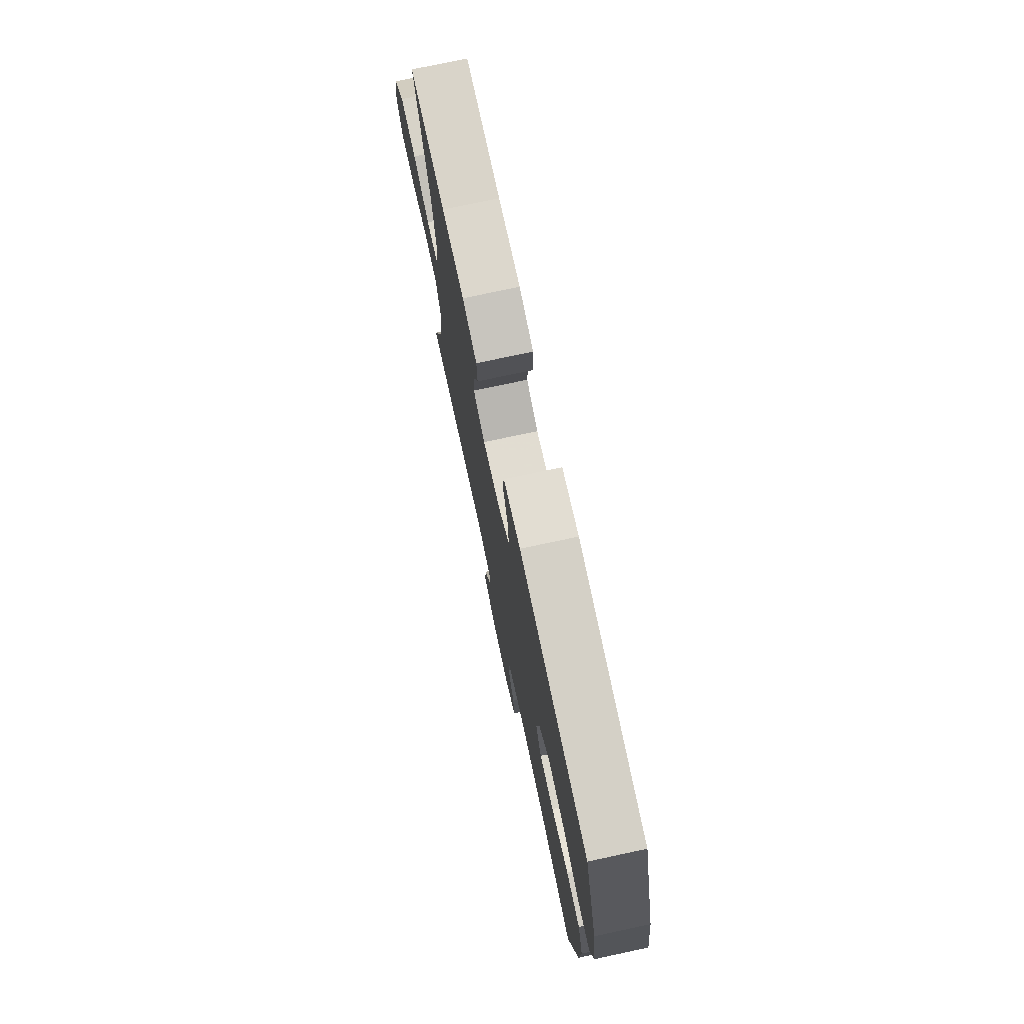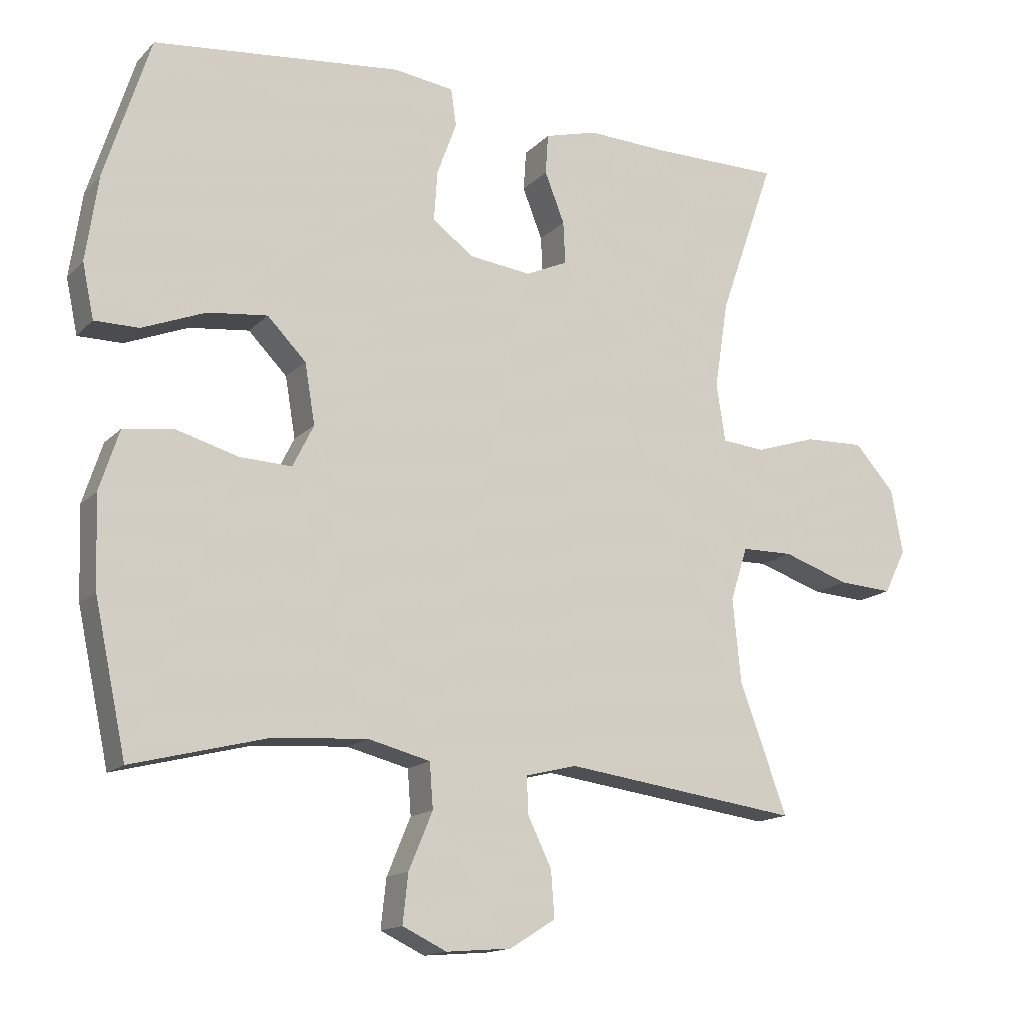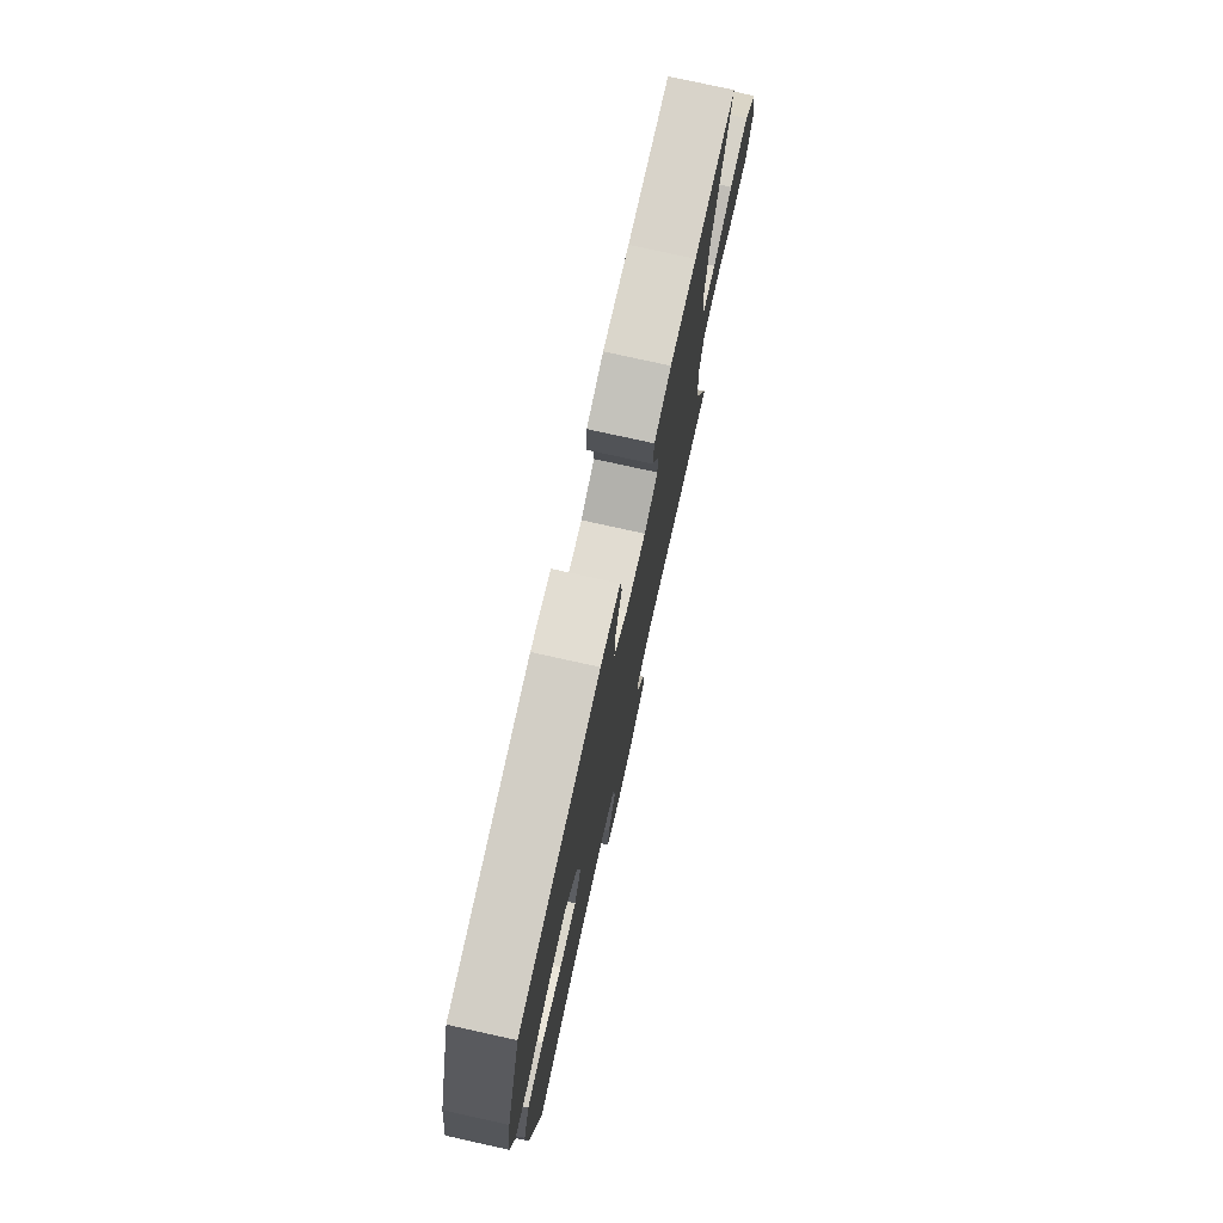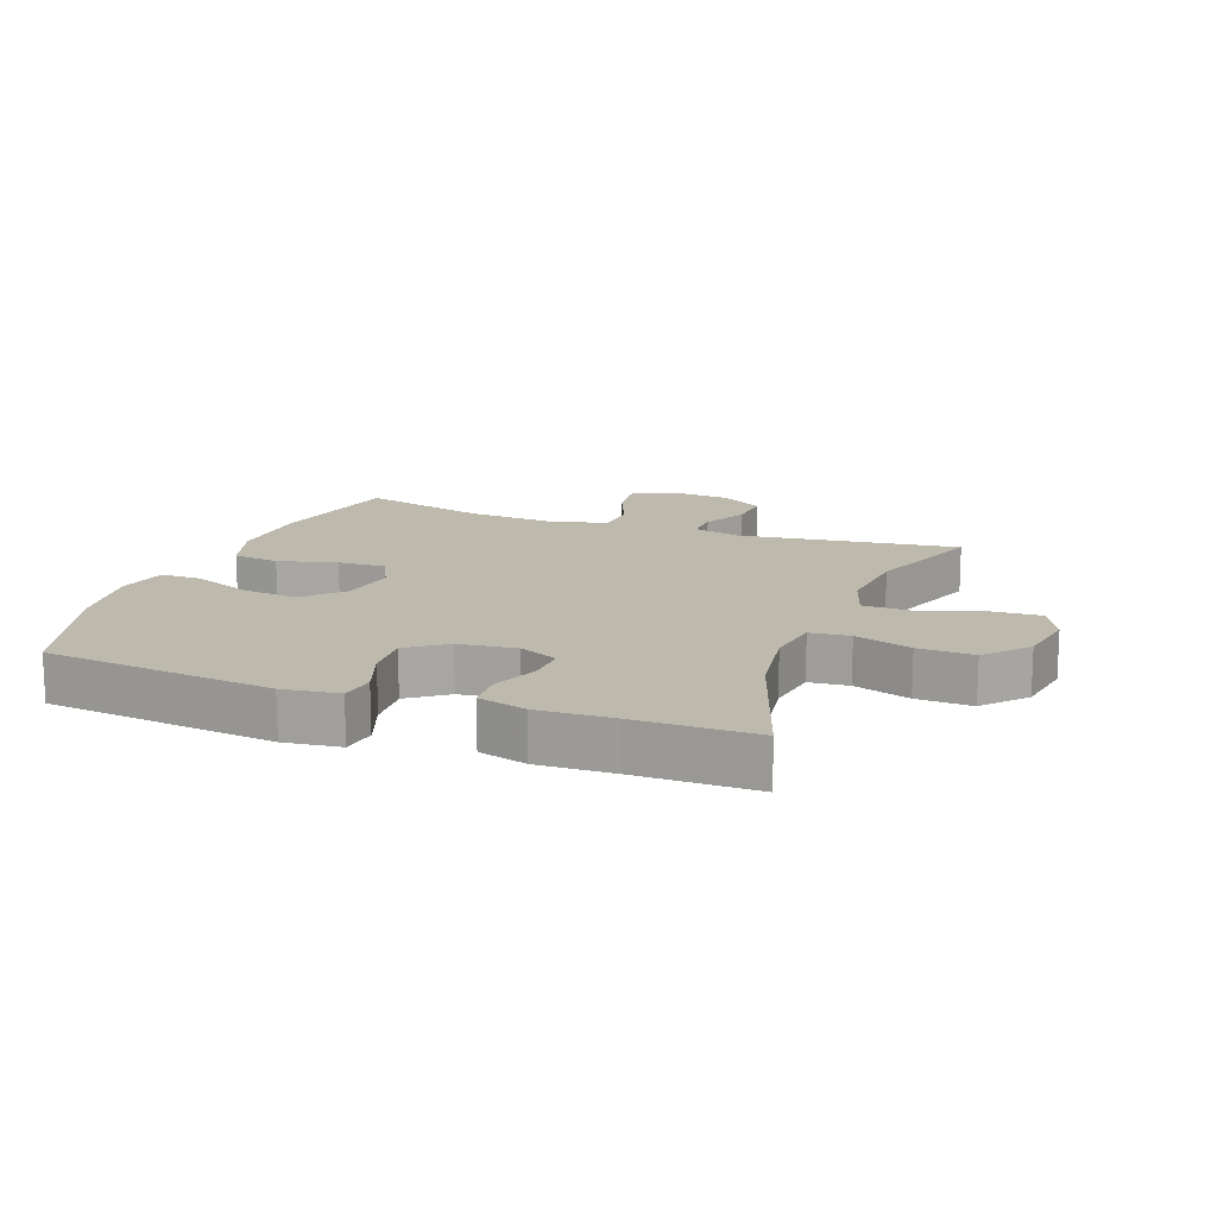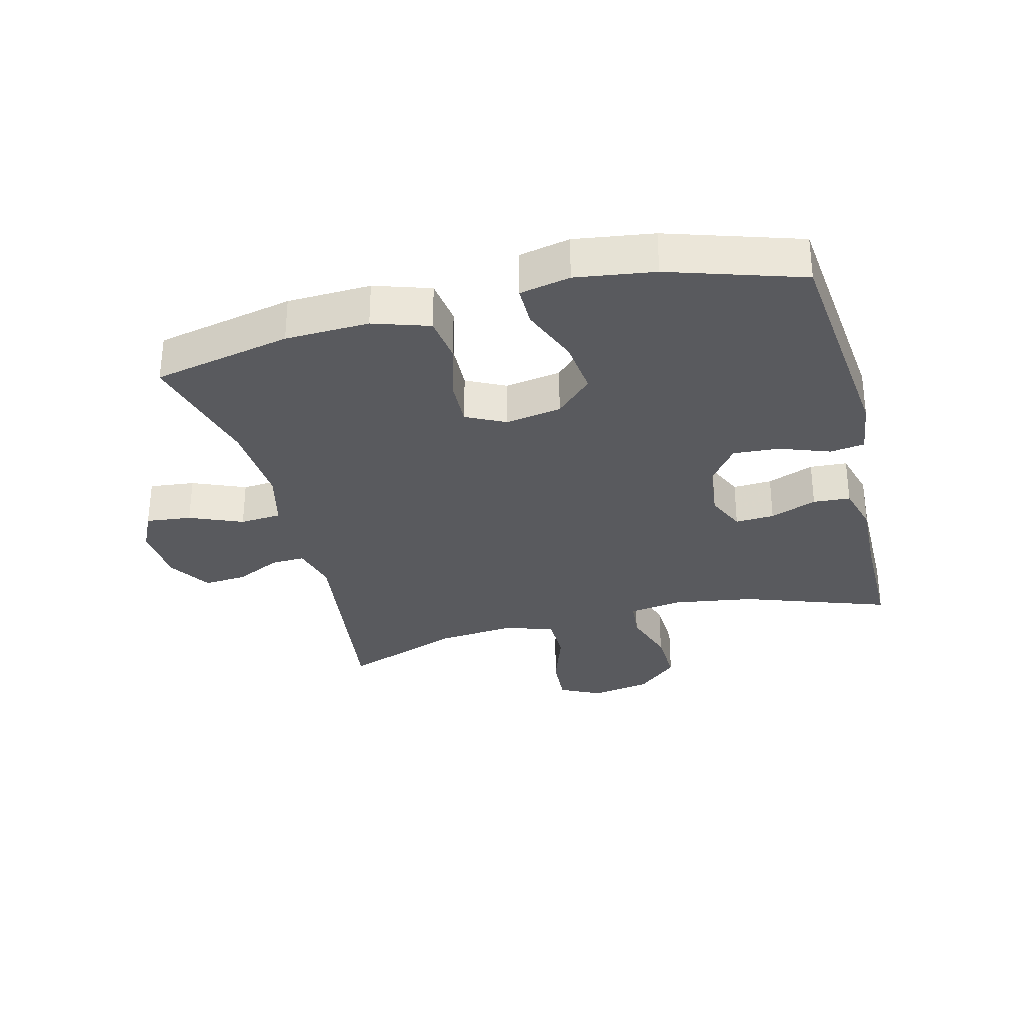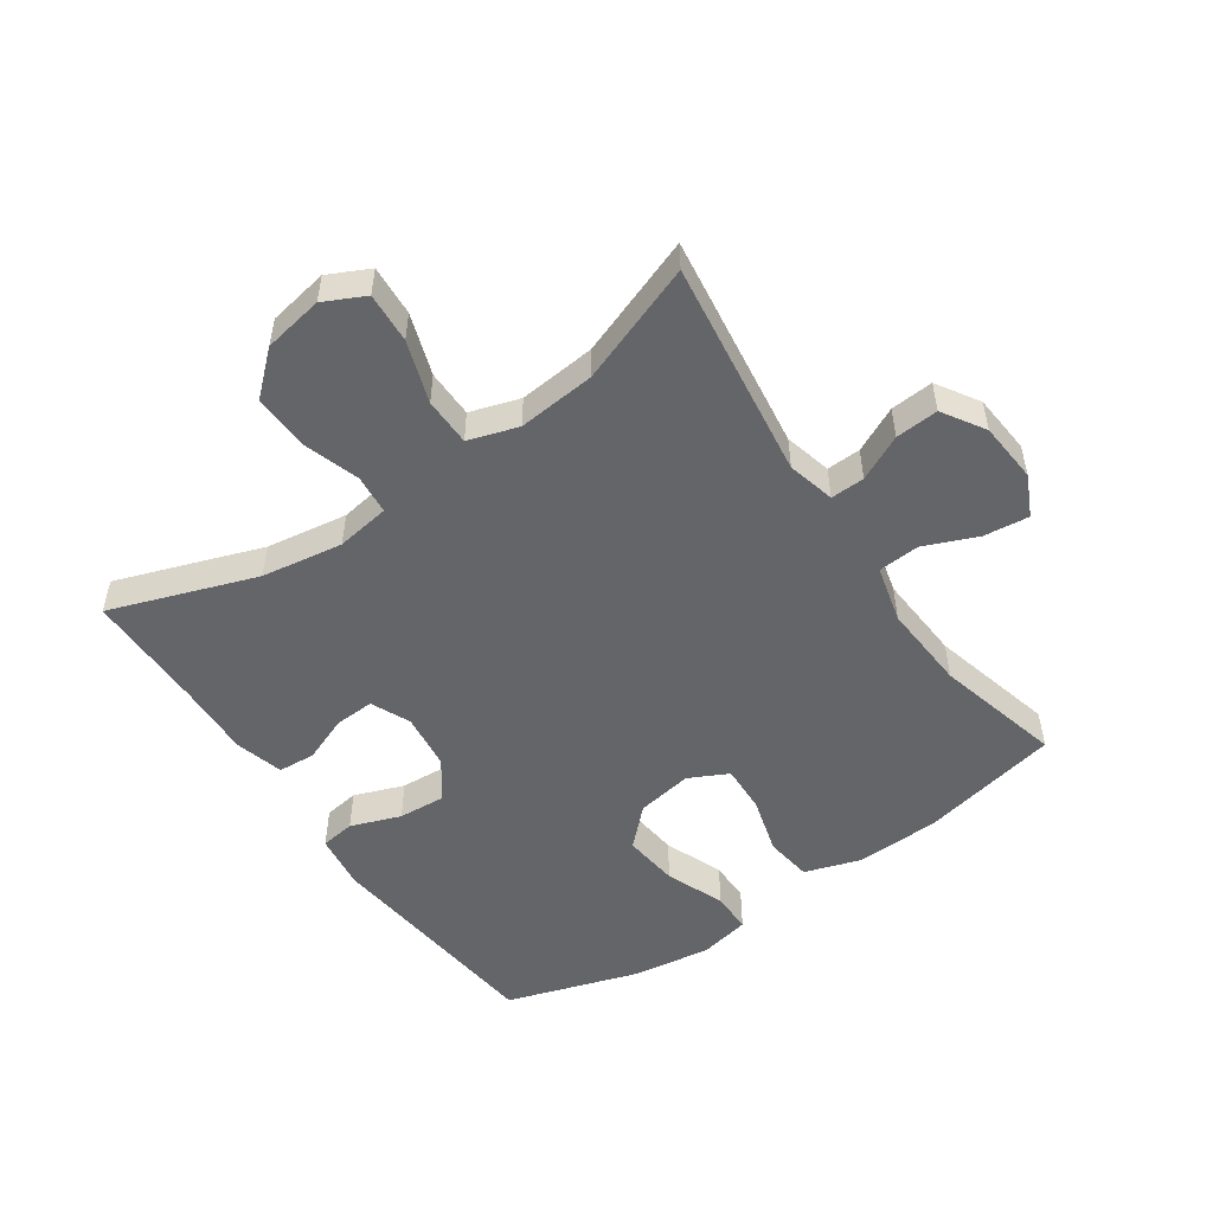
<metadata>
{"format":"obj","ext":"obj","renderer":"f3d","projection":"perspective","resolution":1024,"background":"white","views":[{"elev":75.2,"azim":-102.1,"up":"+Z"},{"elev":-15.0,"azim":-27.4,"up":"+Z"},{"elev":76.2,"azim":-77.5,"up":"+Z"},{"elev":15.1,"azim":20.6,"up":"+Y"},{"elev":-31.4,"azim":-75.7,"up":"+Y"},{"elev":-51.6,"azim":124.5,"up":"+Y"}]}
</metadata>
<code>
v 0.5 0.07 -0.5
v 0.152 0.07 -0.453
v 0.077 0.07 -0.472
v 0.079 0.07 -0.526
v 0.114 0.07 -0.598
v 0.119 0.07 -0.666
v 0.052 0.07 -0.708
v -0.044 0.07 -0.716
v -0.109 0.07 -0.685
v -0.101 0.07 -0.613
v -0.066 0.07 -0.529
v -0.071 0.07 -0.463
v -0.162 0.07 -0.44
v -0.3 0.07 -0.449
v -0.5 0.07 -0.5
v -0.547 0.07 -0.28
v -0.552 0.07 -0.147
v -0.523 0.07 -0.058
v -0.449 0.07 -0.048
v -0.357 0.07 -0.074
v -0.281 0.07 -0.077
v -0.25 0.07 -0.015
v -0.265 0.07 0.074
v -0.322 0.07 0.132
v -0.41 0.07 0.122
v -0.503 0.07 0.085
v -0.568 0.07 0.085
v -0.585 0.07 0.165
v -0.567 0.07 0.29
v -0.5 0.07 0.5
v -0.135 0.07 0.538
v -0.046 0.07 0.526
v -0.038 0.07 0.471
v -0.067 0.07 0.392
v -0.072 0.07 0.318
v -0.011 0.07 0.273
v 0.08 0.07 0.262
v 0.142 0.07 0.29
v 0.139 0.07 0.352
v 0.11 0.07 0.426
v 0.114 0.07 0.485
v 0.191 0.07 0.506
v 0.31 0.07 0.501
v 0.5 0.07 0.5
v 0.419 0.07 0.269
v 0.399 0.07 0.14
v 0.412 0.07 0.055
v 0.475 0.07 0.049
v 0.565 0.07 0.078
v 0.653 0.07 0.081
v 0.712 0.07 0.015
v 0.729 0.07 -0.08
v 0.697 0.07 -0.145
v 0.617 0.07 -0.14
v 0.519 0.07 -0.107
v 0.443 0.07 -0.108
v 0.418 0.07 -0.187
v 0.43 0.07 -0.31
v 0.5 0 -0.5
v 0.152 0 -0.453
v 0.077 0 -0.472
v 0.079 0 -0.526
v 0.114 0 -0.598
v 0.119 0 -0.666
v 0.052 0 -0.708
v -0.044 0 -0.716
v -0.109 0 -0.685
v -0.101 0 -0.613
v -0.066 0 -0.529
v -0.071 0 -0.463
v -0.162 0 -0.44
v -0.3 0 -0.449
v -0.5 0 -0.5
v -0.547 0 -0.28
v -0.552 0 -0.147
v -0.523 0 -0.058
v -0.449 0 -0.048
v -0.357 0 -0.074
v -0.281 0 -0.077
v -0.25 0 -0.015
v -0.265 0 0.074
v -0.322 0 0.132
v -0.41 0 0.122
v -0.503 0 0.085
v -0.568 0 0.085
v -0.585 0 0.165
v -0.567 0 0.29
v -0.5 0 0.5
v -0.135 0 0.538
v -0.046 0 0.526
v -0.038 0 0.471
v -0.067 0 0.392
v -0.072 0 0.318
v -0.011 0 0.273
v 0.08 0 0.262
v 0.142 0 0.29
v 0.139 0 0.352
v 0.11 0 0.426
v 0.114 0 0.485
v 0.191 0 0.506
v 0.31 0 0.501
v 0.5 0 0.5
v 0.419 0 0.269
v 0.399 0 0.14
v 0.412 0 0.055
v 0.475 0 0.049
v 0.565 0 0.078
v 0.653 0 0.081
v 0.712 0 0.015
v 0.729 0 -0.08
v 0.697 0 -0.145
v 0.617 0 -0.14
v 0.519 0 -0.107
v 0.443 0 -0.108
v 0.418 0 -0.187
v 0.43 0 -0.31
f 53 54 55
f 52 53 55
f 51 52 55
f 50 51 55
f 49 50 55
f 48 49 55
f 47 48 55 56
f 43 44 45
f 43 45 46
f 42 43 46
f 41 42 46
f 40 41 46
f 39 40 46
f 38 39 46 47
f 32 33 34
f 31 32 34
f 30 31 34
f 29 30 34
f 28 29 34
f 27 28 34
f 26 27 34
f 25 26 34
f 24 25 34 35
f 23 24 35 36
f 18 19 20
f 17 18 20
f 16 17 20
f 15 16 20
f 14 15 20
f 13 14 20 21
f 12 13 21 22
f 9 10 11
f 8 9 11
f 7 8 11
f 6 7 11
f 5 6 11
f 4 5 11
f 3 4 11 12
f 23 36 37
f 22 23 37
f 12 22 37
f 3 12 37
f 2 3 37
f 47 56 57
f 38 47 57
f 2 37 38
f 1 2 38
f 58 1 38
f 38 57 58
f 113 112 111
f 113 111 110
f 113 110 109
f 113 109 108
f 113 108 107
f 113 107 106
f 114 113 106 105
f 103 102 101
f 104 103 101
f 104 101 100
f 104 100 99
f 104 99 98
f 104 98 97
f 105 104 97 96
f 92 91 90
f 92 90 89
f 92 89 88
f 92 88 87
f 92 87 86
f 92 86 85
f 92 85 84
f 92 84 83
f 93 92 83 82
f 94 93 82 81
f 78 77 76
f 78 76 75
f 78 75 74
f 78 74 73
f 78 73 72
f 79 78 72 71
f 80 79 71 70
f 69 68 67
f 69 67 66
f 69 66 65
f 69 65 64
f 69 64 63
f 69 63 62
f 70 69 62 61
f 95 94 81
f 95 81 80
f 95 80 70
f 95 70 61
f 95 61 60
f 115 114 105
f 115 105 96
f 96 95 60
f 96 60 59
f 96 59 116
f 116 115 96
f 1 59 60 2
f 2 60 61 3
f 3 61 62 4
f 4 62 63 5
f 5 63 64 6
f 6 64 65 7
f 7 65 66 8
f 8 66 67 9
f 9 67 68 10
f 10 68 69 11
f 11 69 70 12
f 12 70 71 13
f 13 71 72 14
f 14 72 73 15
f 15 73 74 16
f 16 74 75 17
f 17 75 76 18
f 18 76 77 19
f 19 77 78 20
f 20 78 79 21
f 21 79 80 22
f 22 80 81 23
f 23 81 82 24
f 24 82 83 25
f 25 83 84 26
f 26 84 85 27
f 27 85 86 28
f 28 86 87 29
f 29 87 88 30
f 30 88 89 31
f 31 89 90 32
f 32 90 91 33
f 33 91 92 34
f 34 92 93 35
f 35 93 94 36
f 36 94 95 37
f 37 95 96 38
f 38 96 97 39
f 39 97 98 40
f 40 98 99 41
f 41 99 100 42
f 42 100 101 43
f 43 101 102 44
f 44 102 103 45
f 45 103 104 46
f 46 104 105 47
f 47 105 106 48
f 48 106 107 49
f 49 107 108 50
f 50 108 109 51
f 51 109 110 52
f 52 110 111 53
f 53 111 112 54
f 54 112 113 55
f 55 113 114 56
f 56 114 115 57
f 57 115 116 58
f 58 116 59 1

</code>
